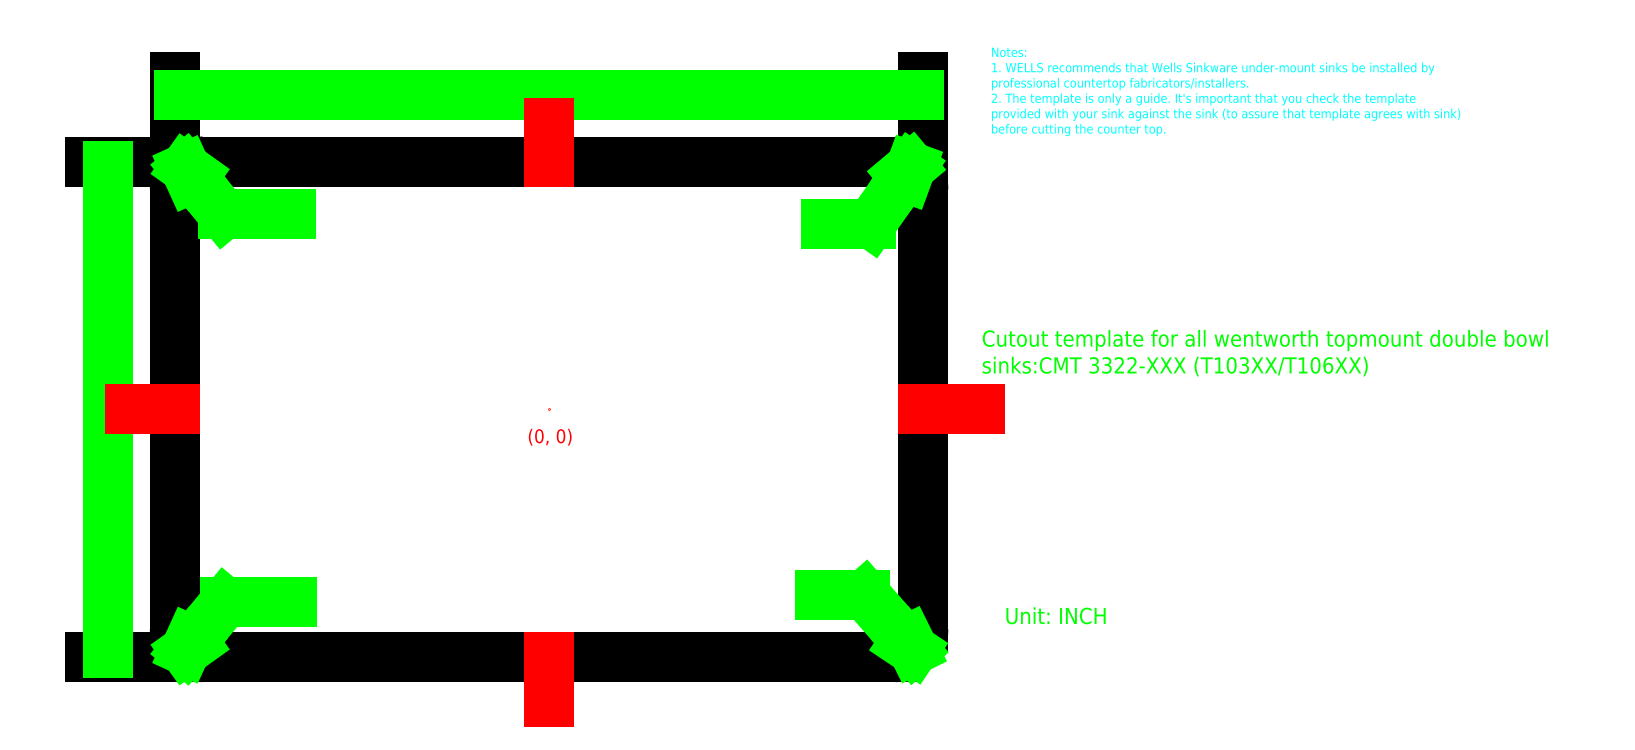
<metadata>
{"format":"dxf","ext":"dxf","renderer":"ezdxf+matplotlib","layout":"modelspace","background":"white","min_lineweight":24,"dpi":150}
</metadata>
<code>
0
SECTION
2
ENTITIES
0
LINE
8
0
10
11.25
20
10
30
0
11
41.31
21
10
31
0
0
LINE
8
0
10
42.56
20
11.25
30
0
11
42.56
21
30.31
31
0
0
LINE
8
0
10
41.31
20
31.56
30
0
11
11.25
21
31.56
31
0
0
LINE
8
0
10
10
20
30.31
30
0
11
10
21
11.25
31
0
0
ARC
8
0
10
11.25
20
30.31
30
0
40
1.25
50
90
51
180
0
ARC
8
0
10
11.25
20
11.25
30
0
40
1.25
50
180
51
270
0
ARC
8
0
10
41.31
20
30.31
30
0
40
1.25
50
0
51
90
0
ARC
8
0
10
41.31
20
11.25
30
0
40
1.25
50
270
51
0
0
MTEXT
8
0
10
45.1
20
24.21
30
0
40
0.7
41
24.95
71
     1
72
     5
1
Cutout template for all wentworth topmount double bowl sinks:\PCMT 3322-XXX (T103XX/T106XX)
73
     1
44
1
0
DIMENSION
360
C3
8
0
2
*D1
10
42.56
20
34.46
30
0
11
26.28
21
34.46
31
0
70
    32
71
     5
42
32.56
3
Standard
13
10
23
30.31
33
0
14
42.56
24
30.31
34
0
0
DIMENSION
360
DD
8
0
2
*D2
10
7.11
20
10
30
0
11
7.11
21
20.78
31
0
70
    32
71
     5
42
21.56
3
Standard
13
11.25
23
31.56
33
0
14
11.25
24
10
34
0
50
90
0
DIMENSION
360
F3
8
0
2
*D3
10
11.25
20
30.31
30
0
11
12.12
21
29.26
31
0
70
   164
71
     5
42
1.25
3
Standard
15
10.46
25
31.28
35
0
40
0
0
DIMENSION
360
105
8
0
2
*D4
10
41.31
20
30.31
30
0
11
40.29
21
28.86
31
0
70
   164
71
     5
42
1.25
3
Standard
15
42.03
25
31.34
35
0
40
0
0
DIMENSION
360
117
8
0
2
*D5
10
11.25
20
11.25
30
0
11
12.18
21
12.38
31
0
70
   164
71
     5
42
1.25
3
Standard
15
10.46
25
10.29
35
0
40
0
0
DIMENSION
360
129
8
0
2
*D6
10
41.31
20
11.25
30
0
11
40.02
21
12.72
31
0
70
   164
71
     5
42
1.25
3
Standard
15
42.14
25
10.31
35
0
40
0
0
LINE
8
0
39
1
10
45.03
20
20.78
30
0
11
42.56
21
20.78
31
0
0
LINE
8
0
39
1
10
26.28
20
33.25
30
0
11
26.28
21
31.56
31
0
0
POINT
8
0
10
26.28
20
20.78
30
0
39
1
0
LINE
8
0
39
1
10
26.28
20
10
30
0
11
26.28
21
8.037
31
0
0
LINE
8
0
39
1
10
10
20
20.78
30
0
11
8.045
21
20.78
31
0
0
MTEXT
8
0
10
25.34
20
19.91
30
0
40
0.6
41
4.273
71
     1
72
     5
1
{\C1;(0, 0)}
73
     1
44
1
0
MTEXT
8
0
10
45.51
20
36.51
30
0
40
0.2
41
20.55
71
     1
72
     5
3
{\H2x;\C4;Notes: \P1 WELLS recommends that Wells Sinkware under-mount sinks be installed by professional countertop fabricators/installers. \P2 The template is only a guide. It's important that you check the template provided with your sink against
1
 the sink (to assure that template agrees with sink) before cutting the counter top.}
73
     1
44
1
0
MTEXT
360
4B1
8
0
10
46.1
20
12.14
30
0
40
0.7
41
12.59
71
     1
72
     5
1
{\C3;Unit: INCH}
73
     1
44
1
0
ENDSEC
0
EOF

</code>
